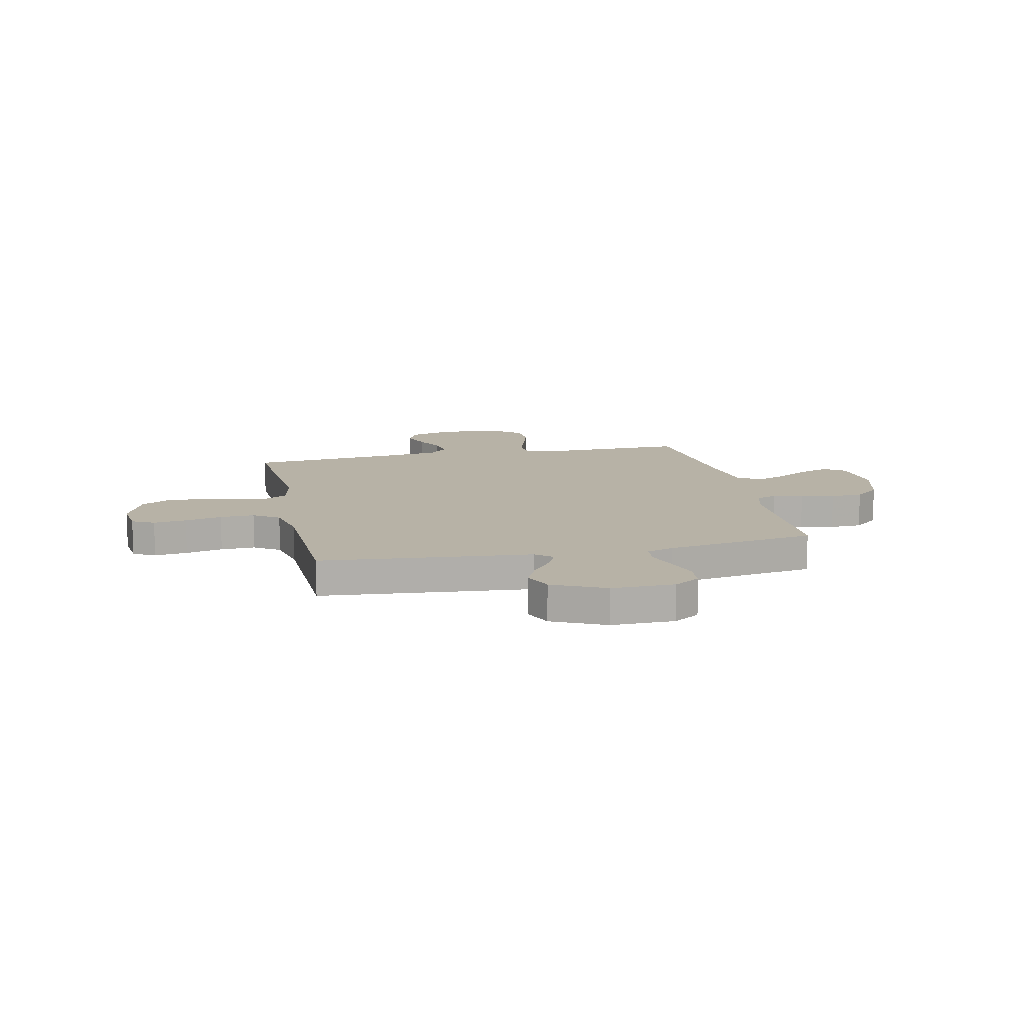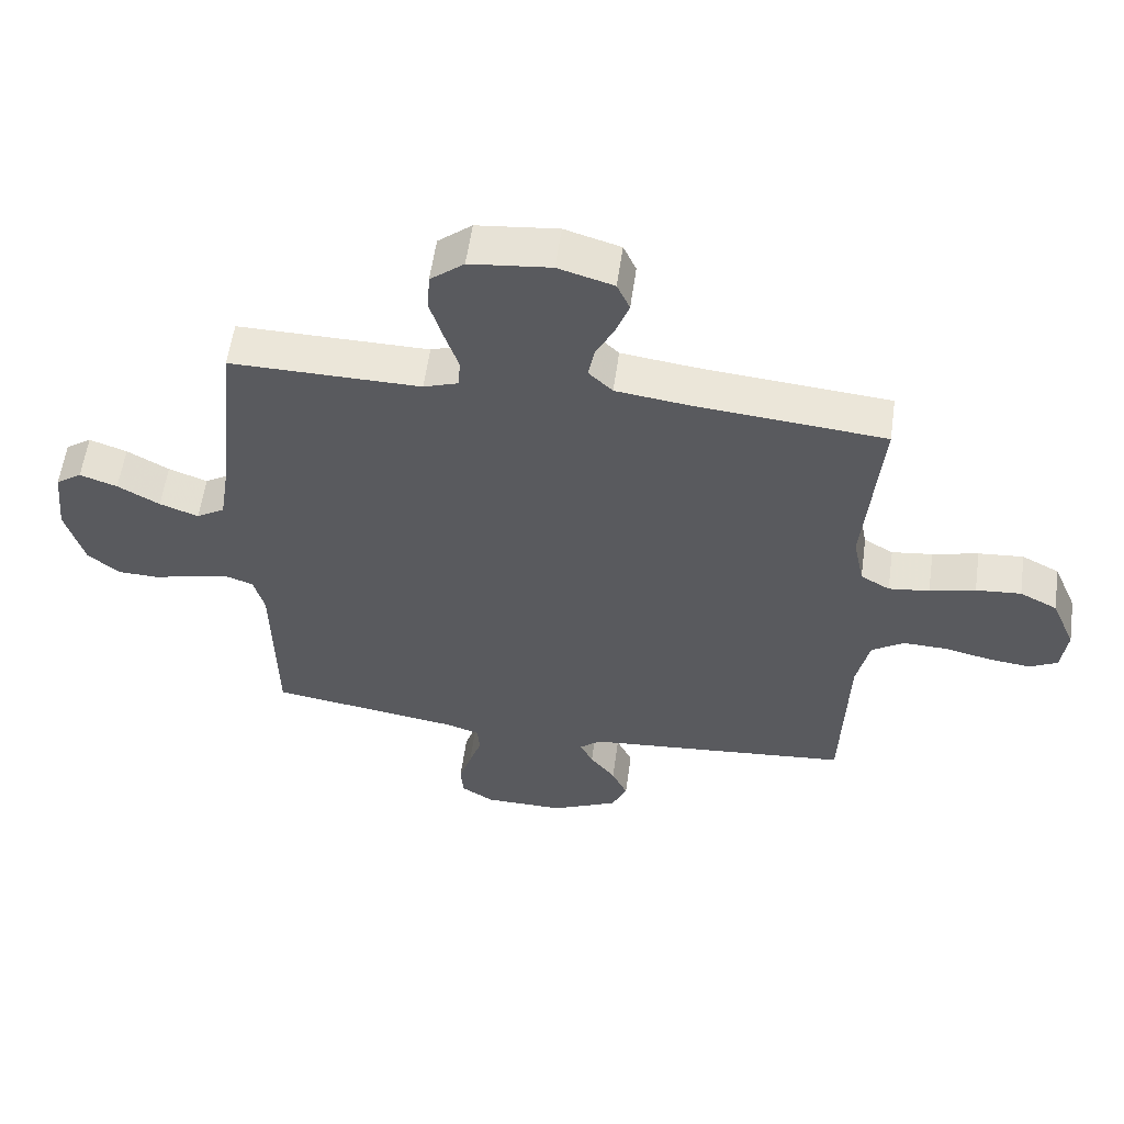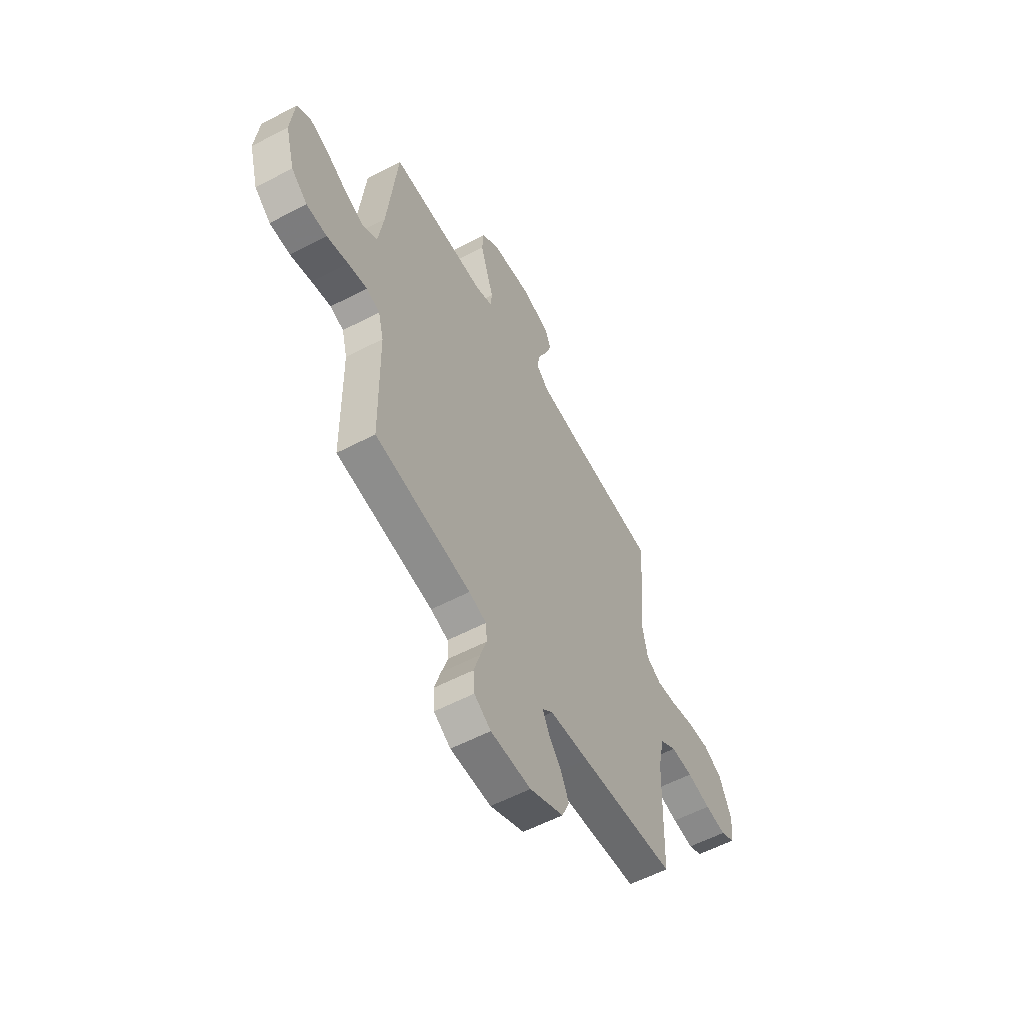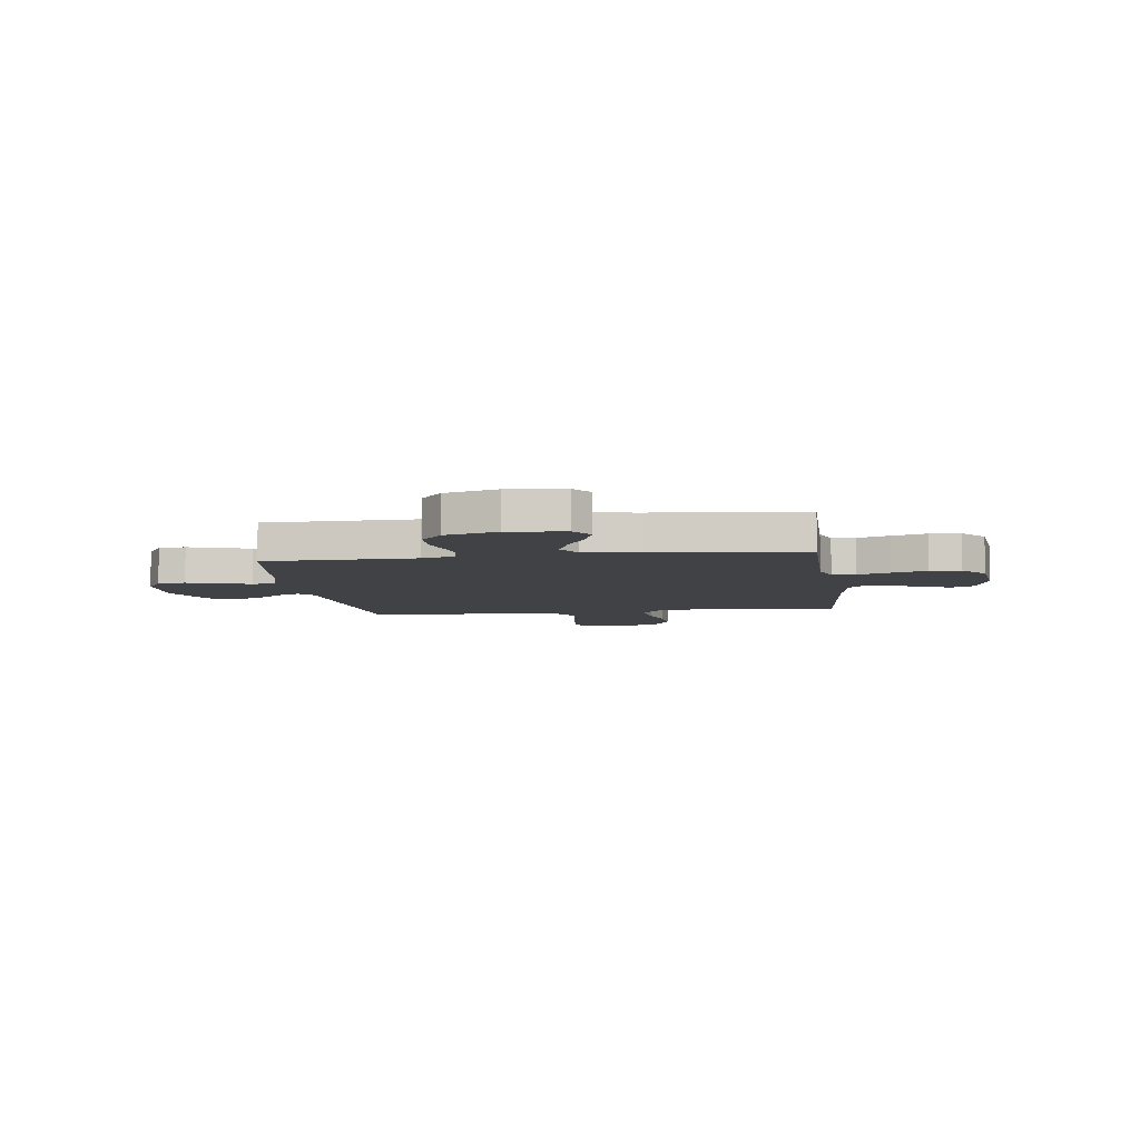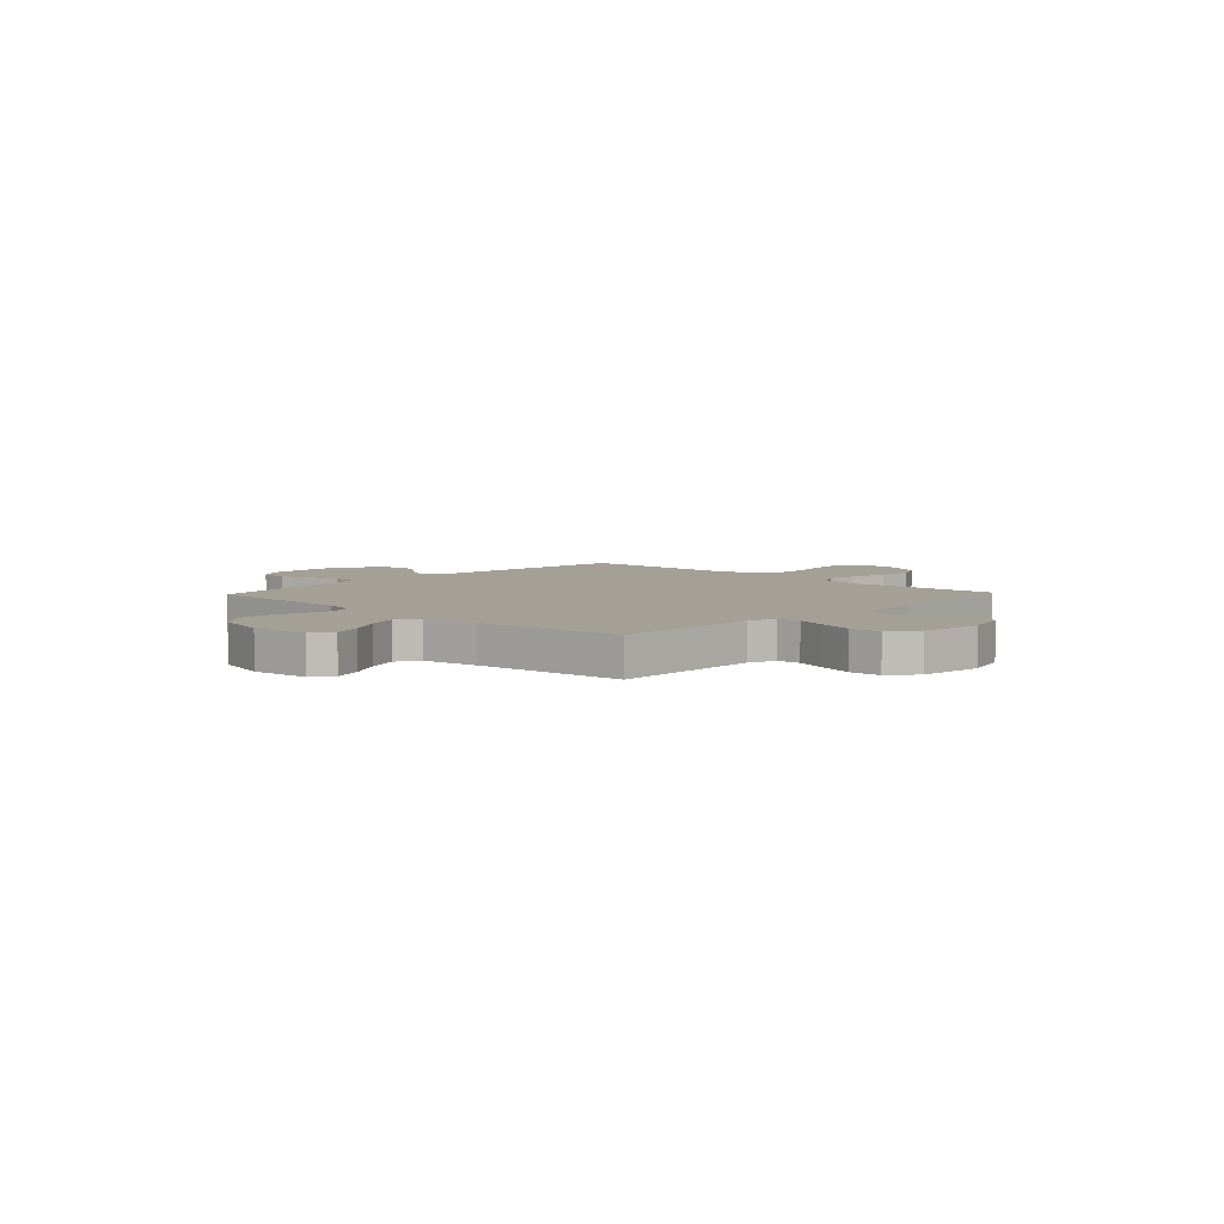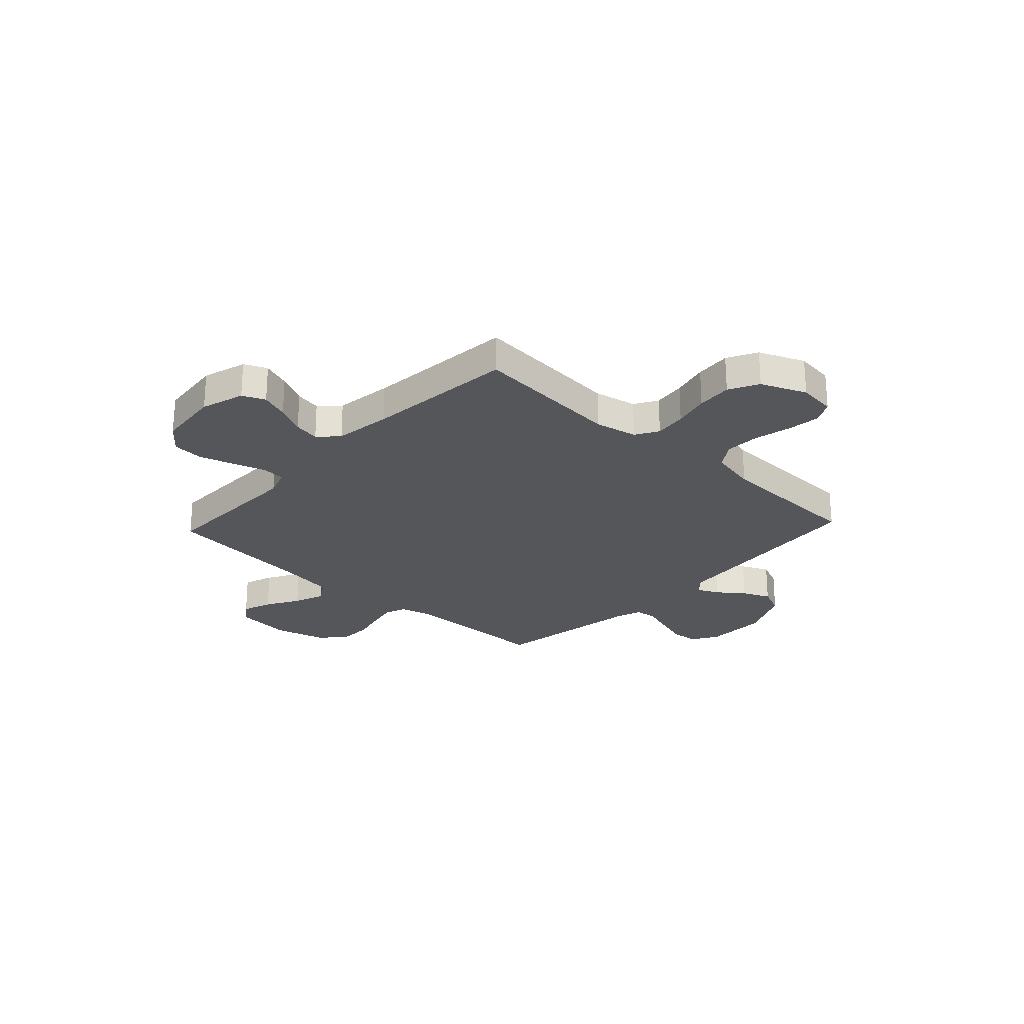
<metadata>
{"format":"obj","ext":"obj","renderer":"f3d","projection":"perspective","resolution":1024,"background":"white","views":[{"elev":12.5,"azim":167.7,"up":"+Y"},{"elev":57.7,"azim":8.0,"up":"+Z"},{"elev":-57.4,"azim":-61.4,"up":"+Z"},{"elev":-6.7,"azim":-82.1,"up":"+Y"},{"elev":5.7,"azim":-46.6,"up":"+Y"},{"elev":-25.3,"azim":47.0,"up":"+Y"}]}
</metadata>
<code>
v 0.5 0.07 -0.5
v 0.2 0.07 -0.528
v 0.078 0.07 -0.539
v 0.045 0.07 -0.568
v 0.065 0.07 -0.611
v 0.105 0.07 -0.663
v 0.13 0.07 -0.718
v 0.106 0.07 -0.773
v 0 0.07 -0.823
v -0.126 0.07 -0.822
v -0.178 0.07 -0.789
v -0.182 0.07 -0.734
v -0.162 0.07 -0.67
v -0.142 0.07 -0.61
v -0.146 0.07 -0.564
v -0.2 0.07 -0.546
v -0.5 0.07 -0.5
v -0.504 0.07 -0.2
v -0.521 0.07 -0.135
v -0.563 0.07 -0.12
v -0.623 0.07 -0.132
v -0.689 0.07 -0.149
v -0.753 0.07 -0.147
v -0.803 0.07 -0.105
v -0.832 0.07 0
v -0.82 0.07 0.114
v -0.779 0.07 0.143
v -0.72 0.07 0.122
v -0.654 0.07 0.084
v -0.593 0.07 0.061
v -0.548 0.07 0.089
v -0.531 0.07 0.2
v -0.5 0.07 0.5
v -0.2 0.07 0.497
v -0.146 0.07 0.516
v -0.142 0.07 0.563
v -0.163 0.07 0.627
v -0.184 0.07 0.697
v -0.18 0.07 0.759
v -0.127 0.07 0.803
v 0 0.07 0.817
v 0.087 0.07 0.791
v 0.107 0.07 0.746
v 0.087 0.07 0.69
v 0.058 0.07 0.631
v 0.048 0.07 0.579
v 0.086 0.07 0.542
v 0.2 0.07 0.527
v 0.5 0.07 0.5
v 0.475 0.07 0.2
v 0.492 0.07 0.116
v 0.538 0.07 0.089
v 0.602 0.07 0.097
v 0.674 0.07 0.115
v 0.745 0.07 0.121
v 0.804 0.07 0.09
v 0.842 0.07 0
v 0.833 0.07 -0.076
v 0.789 0.07 -0.099
v 0.723 0.07 -0.091
v 0.649 0.07 -0.074
v 0.58 0.07 -0.072
v 0.529 0.07 -0.106
v 0.509 0.07 -0.2
v 0.5 0 -0.5
v 0.2 0 -0.528
v 0.078 0 -0.539
v 0.045 0 -0.568
v 0.065 0 -0.611
v 0.105 0 -0.663
v 0.13 0 -0.718
v 0.106 0 -0.773
v 0 0 -0.823
v -0.126 0 -0.822
v -0.178 0 -0.789
v -0.182 0 -0.734
v -0.162 0 -0.67
v -0.142 0 -0.61
v -0.146 0 -0.564
v -0.2 0 -0.546
v -0.5 0 -0.5
v -0.504 0 -0.2
v -0.521 0 -0.135
v -0.563 0 -0.12
v -0.623 0 -0.132
v -0.689 0 -0.149
v -0.753 0 -0.147
v -0.803 0 -0.105
v -0.832 0 0
v -0.82 0 0.114
v -0.779 0 0.143
v -0.72 0 0.122
v -0.654 0 0.084
v -0.593 0 0.061
v -0.548 0 0.089
v -0.531 0 0.2
v -0.5 0 0.5
v -0.2 0 0.497
v -0.146 0 0.516
v -0.142 0 0.563
v -0.163 0 0.627
v -0.184 0 0.697
v -0.18 0 0.759
v -0.127 0 0.803
v 0 0 0.817
v 0.087 0 0.791
v 0.107 0 0.746
v 0.087 0 0.69
v 0.058 0 0.631
v 0.048 0 0.579
v 0.086 0 0.542
v 0.2 0 0.527
v 0.5 0 0.5
v 0.475 0 0.2
v 0.492 0 0.116
v 0.538 0 0.089
v 0.602 0 0.097
v 0.674 0 0.115
v 0.745 0 0.121
v 0.804 0 0.09
v 0.842 0 0
v 0.833 0 -0.076
v 0.789 0 -0.099
v 0.723 0 -0.091
v 0.649 0 -0.074
v 0.58 0 -0.072
v 0.529 0 -0.106
v 0.509 0 -0.2
f 58 59 60 61
f 58 61 62
f 57 58 62
f 56 57 62
f 53 54 55 56
f 52 53 56 62
f 51 52 62 63
f 48 49 50
f 47 48 50 51
f 46 47 51 63
f 42 43 44 45
f 42 45 46
f 41 42 46
f 40 41 46
f 36 37 38 39
f 36 39 40 46
f 32 33 34
f 31 32 34 35
f 26 27 28 29
f 26 29 30
f 25 26 30
f 24 25 30
f 21 22 23 24
f 20 21 24 30
f 19 20 30 31
f 16 17 18
f 15 16 18 19
f 11 12 13 14
f 9 10 11 14
f 9 14 15
f 8 9 15
f 5 6 7 8
f 4 5 8 15
f 3 4 15 19
f 64 1 2 3
f 35 36 46 63
f 31 35 63 64
f 3 19 31 64
f 125 124 123 122
f 126 125 122
f 126 122 121
f 126 121 120
f 120 119 118 117
f 126 120 117 116
f 127 126 116 115
f 114 113 112
f 115 114 112 111
f 127 115 111 110
f 109 108 107 106
f 110 109 106
f 110 106 105
f 110 105 104
f 103 102 101 100
f 110 104 103 100
f 98 97 96
f 99 98 96 95
f 93 92 91 90
f 94 93 90
f 94 90 89
f 94 89 88
f 88 87 86 85
f 94 88 85 84
f 95 94 84 83
f 82 81 80
f 83 82 80 79
f 78 77 76 75
f 78 75 74 73
f 79 78 73
f 79 73 72
f 72 71 70 69
f 79 72 69 68
f 83 79 68 67
f 67 66 65 128
f 127 110 100 99
f 128 127 99 95
f 128 95 83 67
f 1 65 66 2
f 2 66 67 3
f 3 67 68 4
f 4 68 69 5
f 5 69 70 6
f 6 70 71 7
f 7 71 72 8
f 8 72 73 9
f 9 73 74 10
f 10 74 75 11
f 11 75 76 12
f 12 76 77 13
f 13 77 78 14
f 14 78 79 15
f 15 79 80 16
f 16 80 81 17
f 17 81 82 18
f 18 82 83 19
f 19 83 84 20
f 20 84 85 21
f 21 85 86 22
f 22 86 87 23
f 23 87 88 24
f 24 88 89 25
f 25 89 90 26
f 26 90 91 27
f 27 91 92 28
f 28 92 93 29
f 29 93 94 30
f 30 94 95 31
f 31 95 96 32
f 32 96 97 33
f 33 97 98 34
f 34 98 99 35
f 35 99 100 36
f 36 100 101 37
f 37 101 102 38
f 38 102 103 39
f 39 103 104 40
f 40 104 105 41
f 41 105 106 42
f 42 106 107 43
f 43 107 108 44
f 44 108 109 45
f 45 109 110 46
f 46 110 111 47
f 47 111 112 48
f 48 112 113 49
f 49 113 114 50
f 50 114 115 51
f 51 115 116 52
f 52 116 117 53
f 53 117 118 54
f 54 118 119 55
f 55 119 120 56
f 56 120 121 57
f 57 121 122 58
f 58 122 123 59
f 59 123 124 60
f 60 124 125 61
f 61 125 126 62
f 62 126 127 63
f 63 127 128 64
f 64 128 65 1

</code>
